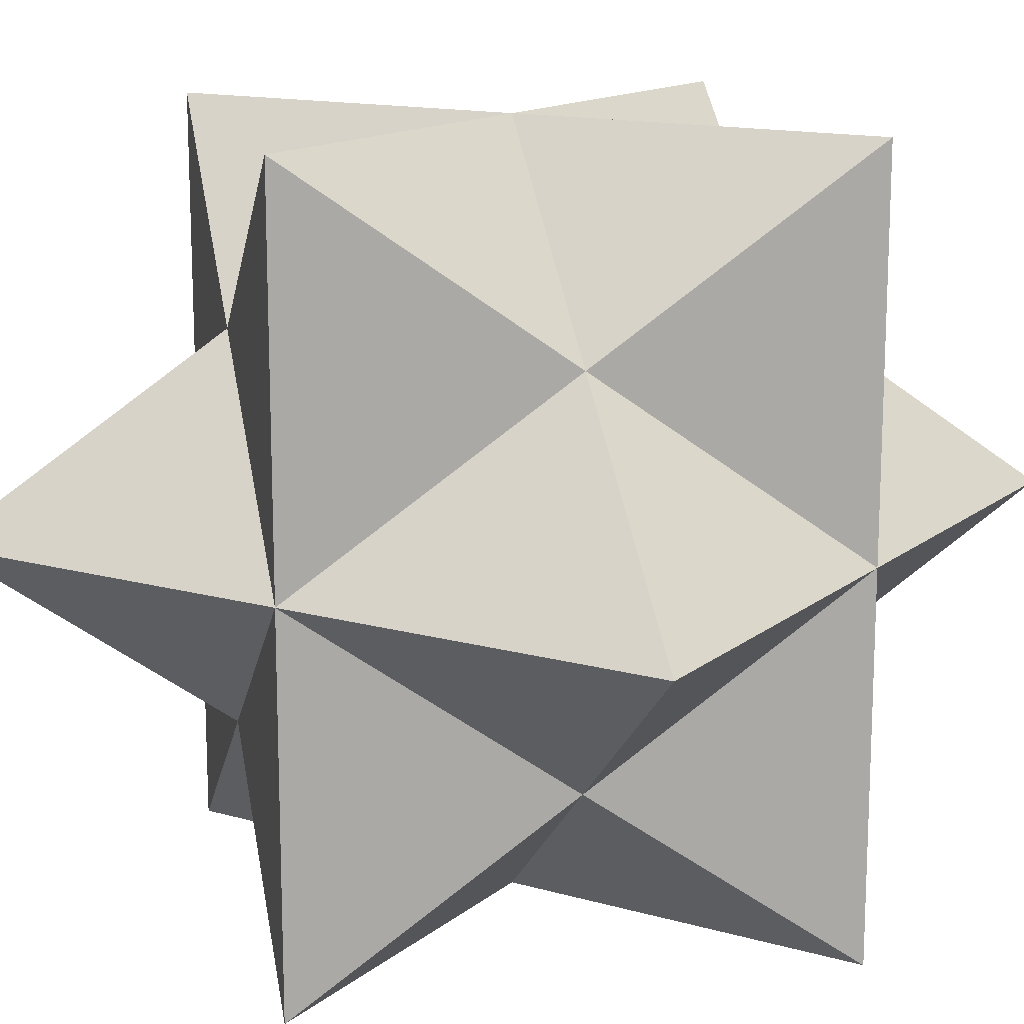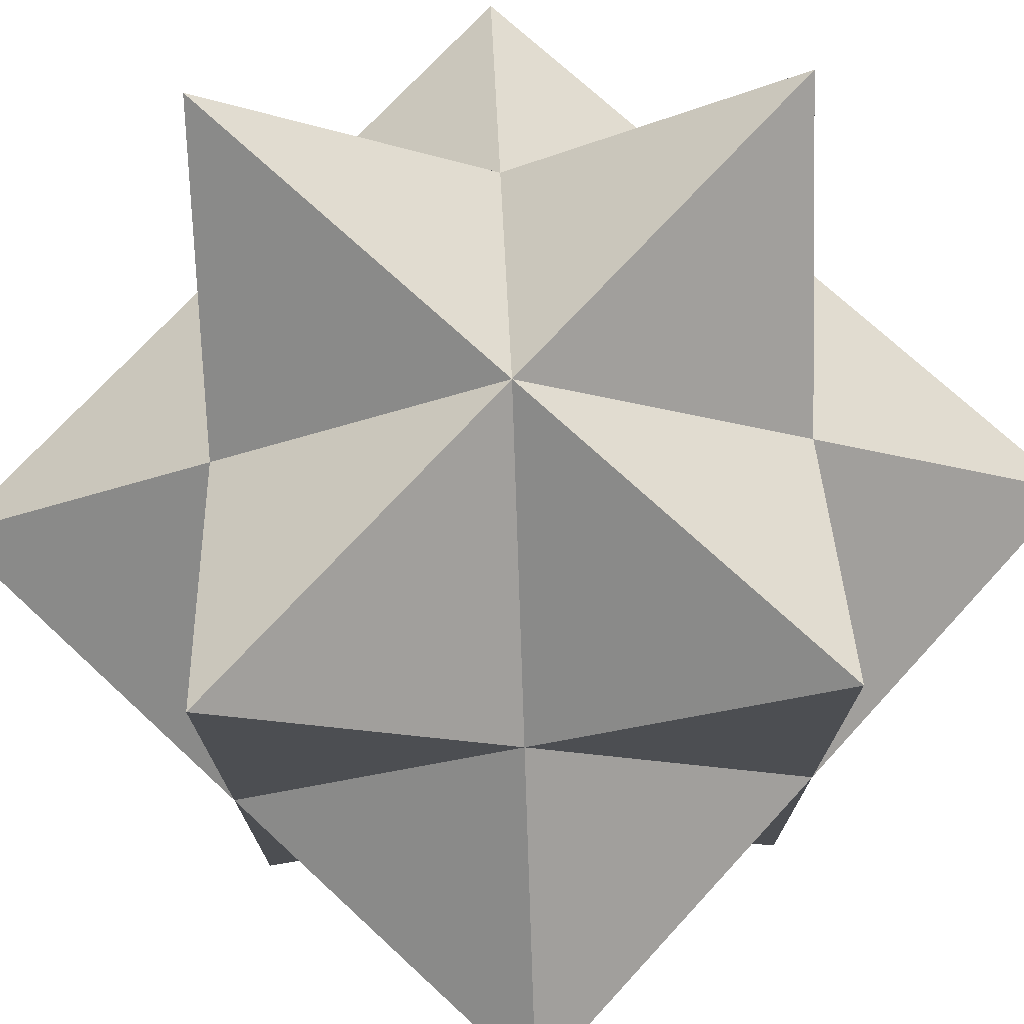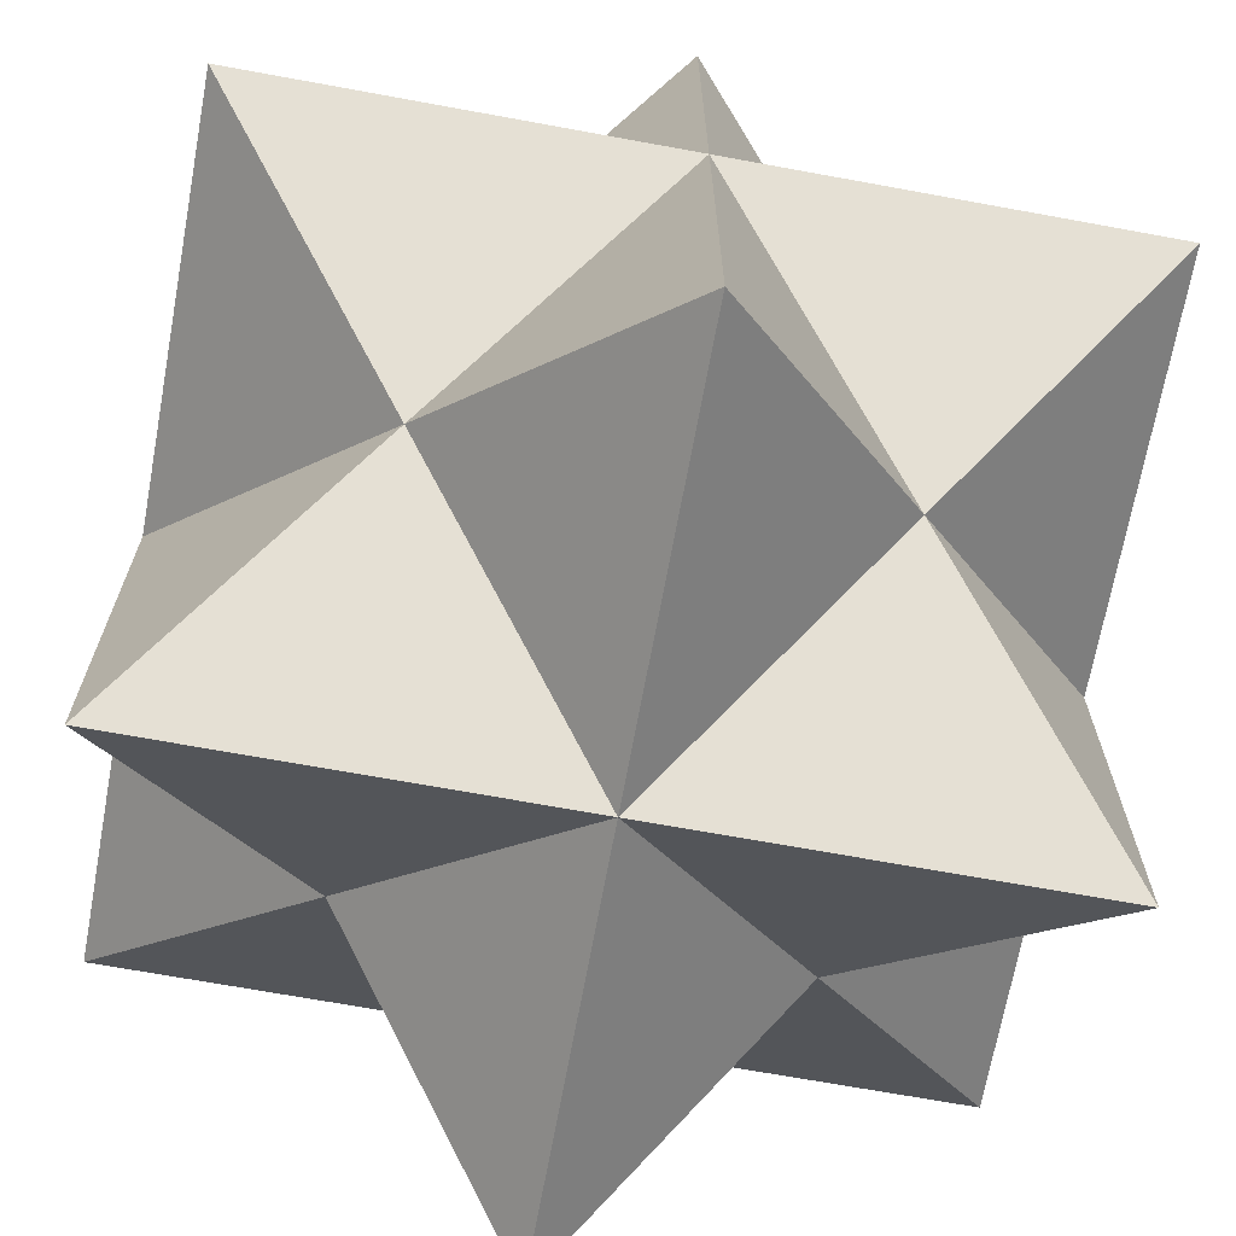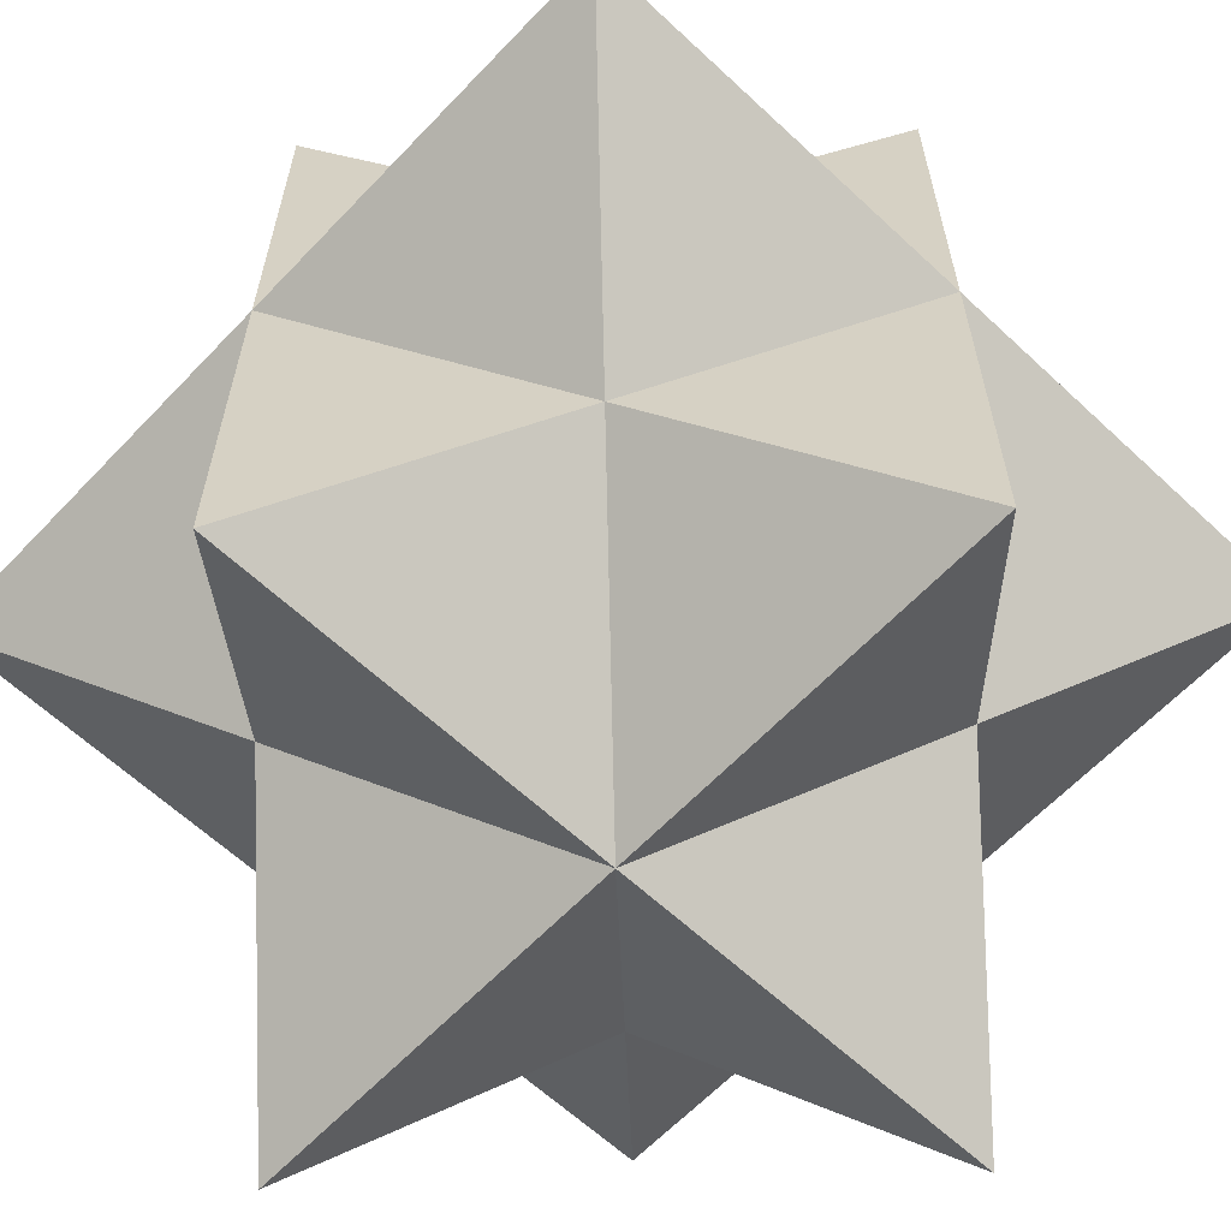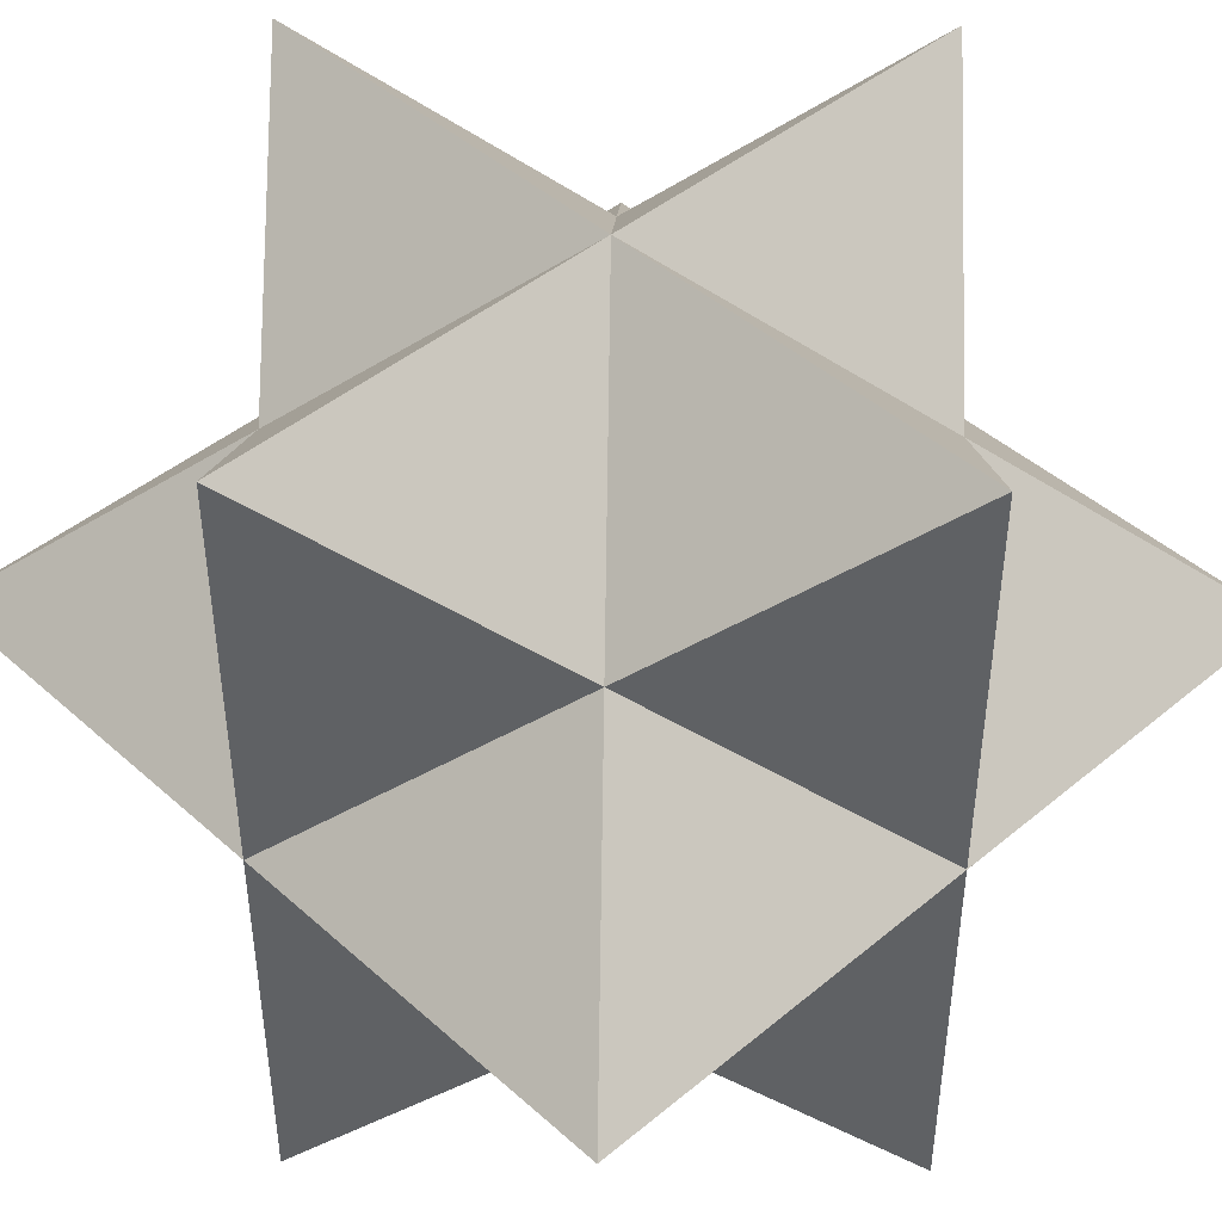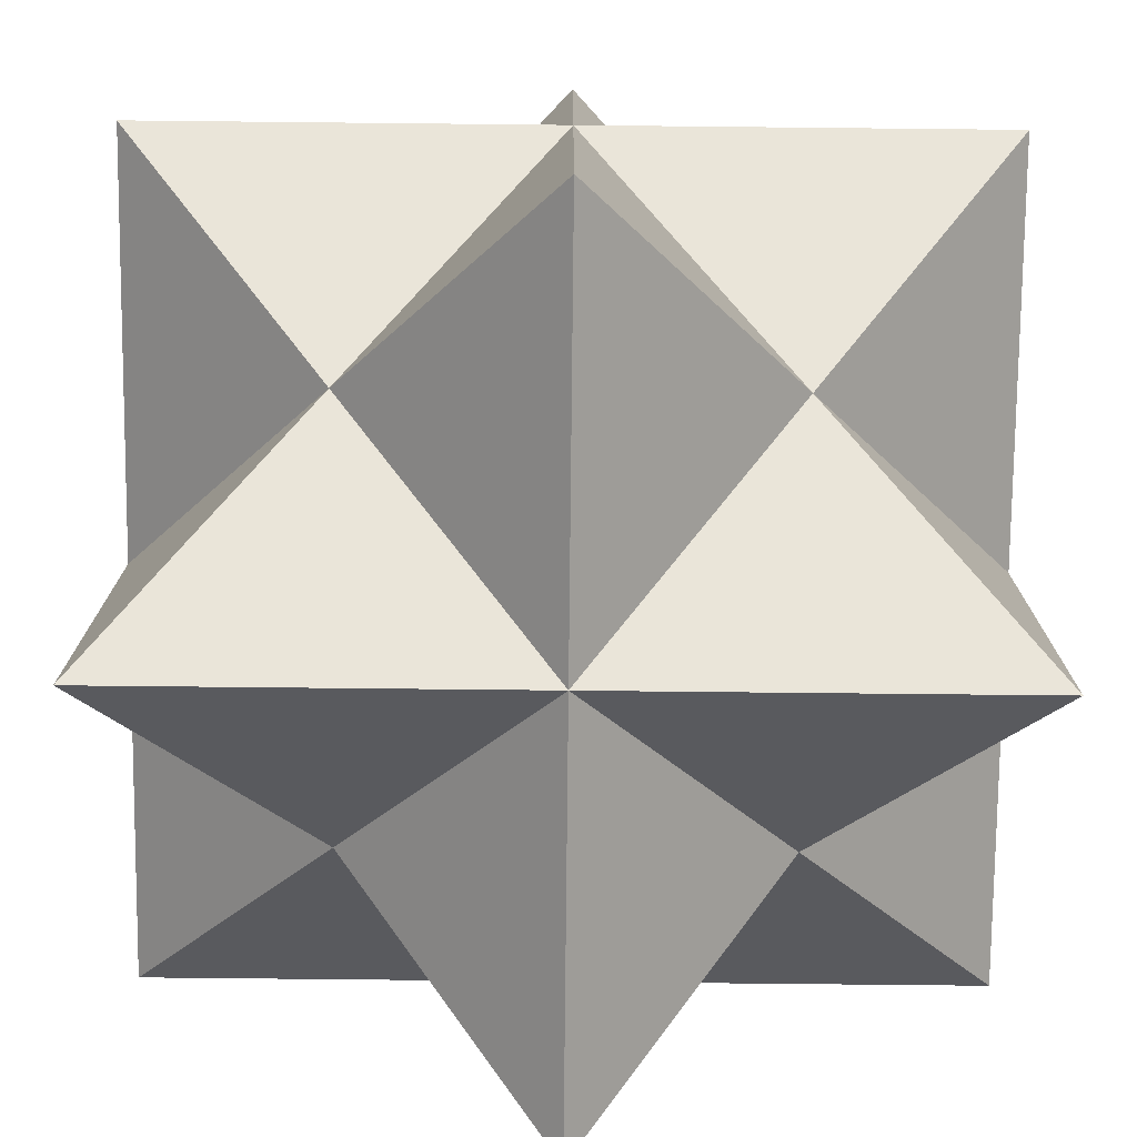
<metadata>
{"format":"obj","ext":"obj","renderer":"f3d","projection":"perspective","resolution":1024,"background":"white","views":[{"elev":14.4,"azim":-148.4,"up":"+Z"},{"elev":73.3,"azim":42.7,"up":"+Z"},{"elev":-69.0,"azim":79.6,"up":"+Y"},{"elev":-62.6,"azim":-43.4,"up":"+Z"},{"elev":44.6,"azim":46.0,"up":"+Z"},{"elev":-76.3,"azim":-0.6,"up":"+Z"}]}
</metadata>
<code>
g _Combined_Vis32_0
v 0.42 1.295 0.42
v 0.84 1.715 -4.88e-07
v 0.84 0.875 -5.381e-07
v -1.127e-06 1.715 1.022e-07
v -0.84 1.715 6.925e-07
v -0.42 1.295 -0.42
v 0.42 1.295 -0.42
v 0.84 0.875 -5.381e-07
v 0.84 1.715 -4.88e-07
v -6.133e-07 0.035 -0.84
v -2.301e-08 0.035 2.086e-09
v 0.42 0.455 -0.42
v -2.301e-08 0.035 2.086e-09
v 0.84 0.035 -5.882e-07
v 0.42 0.455 -0.42
v -1.718e-06 1.715 -0.84
v -1.166e-06 0.875 -0.84
v 0.42 1.295 -0.42
v -0.84 0.875 6.424e-07
v -0.84 1.715 6.925e-07
v -0.42 1.295 0.42
v 0.42 0.455 -0.42
v -1.166e-06 0.875 -0.84
v -6.133e-07 0.035 -0.84
v -0.42 1.295 0.42
v -5.372e-07 1.715 0.84
v 1.502e-08 0.875 0.84
v 0.42 0.455 0.42
v 0.84 0.875 -5.381e-07
v 0.84 0.035 -5.882e-07
v -0.42 0.455 0.42
v 5.673e-07 0.035 0.84
v -2.301e-08 0.035 2.086e-09
v -0.42 0.455 0.42
v -2.301e-08 0.035 2.086e-09
v -0.84 0.035 5.923e-07
v 0.84 0.035 -5.882e-07
v 0.84 0.875 -5.381e-07
v 0.42 0.455 -0.42
v 0.84 0.875 -0.84
v 0.84 0.875 -5.381e-07
v 0.42 1.295 -0.42
v -0.42 0.455 -0.42
v -1.166e-06 0.875 -0.84
v -0.84 0.875 -0.84
v 0.42 0.455 -0.42
v 0.84 0.875 -5.381e-07
v 0.84 0.875 -0.84
v -5.372e-07 1.715 0.84
v -1.127e-06 1.715 1.022e-07
v 0.42 1.295 0.42
v -6.133e-07 0.035 -0.84
v -1.166e-06 0.875 -0.84
v -0.42 0.455 -0.42
v -0.84 0.035 5.923e-07
v -2.301e-08 0.035 2.086e-09
v -0.42 0.455 -0.42
v -0.84 0.875 6.424e-07
v -0.84 0.875 0.84
v -0.42 0.455 0.42
v -0.84 1.715 6.925e-07
v -0.84 0.875 6.424e-07
v -0.42 1.295 -0.42
v -1.166e-06 0.875 -0.84
v 0.84 0.875 -0.84
v 0.42 1.295 -0.42
v -1.127e-06 1.715 1.022e-07
v -1.718e-06 1.715 -0.84
v 0.42 1.295 -0.42
v 0.42 1.295 0.42
v 0.84 0.875 -5.381e-07
v 0.84 0.875 0.84
v 0.84 1.715 -4.88e-07
v -1.127e-06 1.715 1.022e-07
v 0.42 1.295 -0.42
v 0.42 0.455 0.42
v 1.502e-08 0.875 0.84
v 0.84 0.875 0.84
v -0.84 0.875 -0.84
v -0.84 0.875 6.424e-07
v -0.42 0.455 -0.42
v -0.42 0.455 0.42
v 1.502e-08 0.875 0.84
v 5.673e-07 0.035 0.84
v -0.42 0.455 -0.42
v -0.84 0.875 6.424e-07
v -0.84 0.035 5.923e-07
v -1.166e-06 0.875 -0.84
v -1.718e-06 1.715 -0.84
v -0.42 1.295 -0.42
v 5.673e-07 0.035 0.84
v 1.502e-08 0.875 0.84
v 0.42 0.455 0.42
v -2.301e-08 0.035 2.086e-09
v 5.673e-07 0.035 0.84
v 0.42 0.455 0.42
v 0.42 1.295 0.42
v 1.502e-08 0.875 0.84
v -5.372e-07 1.715 0.84
v -0.42 1.295 0.42
v -1.127e-06 1.715 1.022e-07
v -5.372e-07 1.715 0.84
v -0.42 1.295 -0.42
v -1.718e-06 1.715 -0.84
v -1.127e-06 1.715 1.022e-07
v 0.42 0.455 0.42
v 0.84 0.035 -5.882e-07
v -2.301e-08 0.035 2.086e-09
v -0.84 0.035 5.923e-07
v -0.84 0.875 6.424e-07
v -0.42 0.455 0.42
v -0.42 1.295 0.42
v -0.84 1.715 6.925e-07
v -1.127e-06 1.715 1.022e-07
v 0.42 1.295 0.42
v -1.127e-06 1.715 1.022e-07
v 0.84 1.715 -4.88e-07
v -0.42 0.455 -0.42
v -2.301e-08 0.035 2.086e-09
v -6.133e-07 0.035 -0.84
v 1.502e-08 0.875 0.84
v -0.84 0.875 0.84
v -0.42 1.295 0.42
v -0.84 0.875 0.84
v -0.84 0.875 6.424e-07
v -0.42 1.295 0.42
v -0.42 1.295 -0.42
v -0.84 0.875 6.424e-07
v -0.84 0.875 -0.84
v -0.42 0.455 0.42
v -0.84 0.875 0.84
v 1.502e-08 0.875 0.84
v 0.42 0.455 0.42
v 0.84 0.875 0.84
v 0.84 0.875 -5.381e-07
v 0.42 0.455 -0.42
v 0.84 0.875 -0.84
v -1.166e-06 0.875 -0.84
v 0.84 0.875 0.84
v 1.502e-08 0.875 0.84
v 0.42 1.295 0.42
v -0.84 0.875 -0.84
v -1.166e-06 0.875 -0.84
v -0.42 1.295 -0.42
g _Combined_Vis32_0_0
f 3 2 1
f 6 5 4
f 9 8 7
f 12 11 10
f 15 14 13
f 18 17 16
f 21 20 19
f 24 23 22
f 27 26 25
f 30 29 28
f 33 32 31
f 36 35 34
f 39 38 37
f 42 41 40
f 45 44 43
f 48 47 46
f 51 50 49
f 54 53 52
f 57 56 55
f 60 59 58
f 63 62 61
f 66 65 64
f 69 68 67
f 72 71 70
f 75 74 73
f 78 77 76
f 81 80 79
f 84 83 82
f 87 86 85
f 90 89 88
f 93 92 91
f 96 95 94
f 99 98 97
f 102 101 100
f 105 104 103
f 108 107 106
f 111 110 109
f 114 113 112
f 117 116 115
f 120 119 118
f 123 122 121
f 126 125 124
f 129 128 127
f 132 131 130
f 135 134 133
f 138 137 136
f 141 140 139
f 144 143 142

</code>
